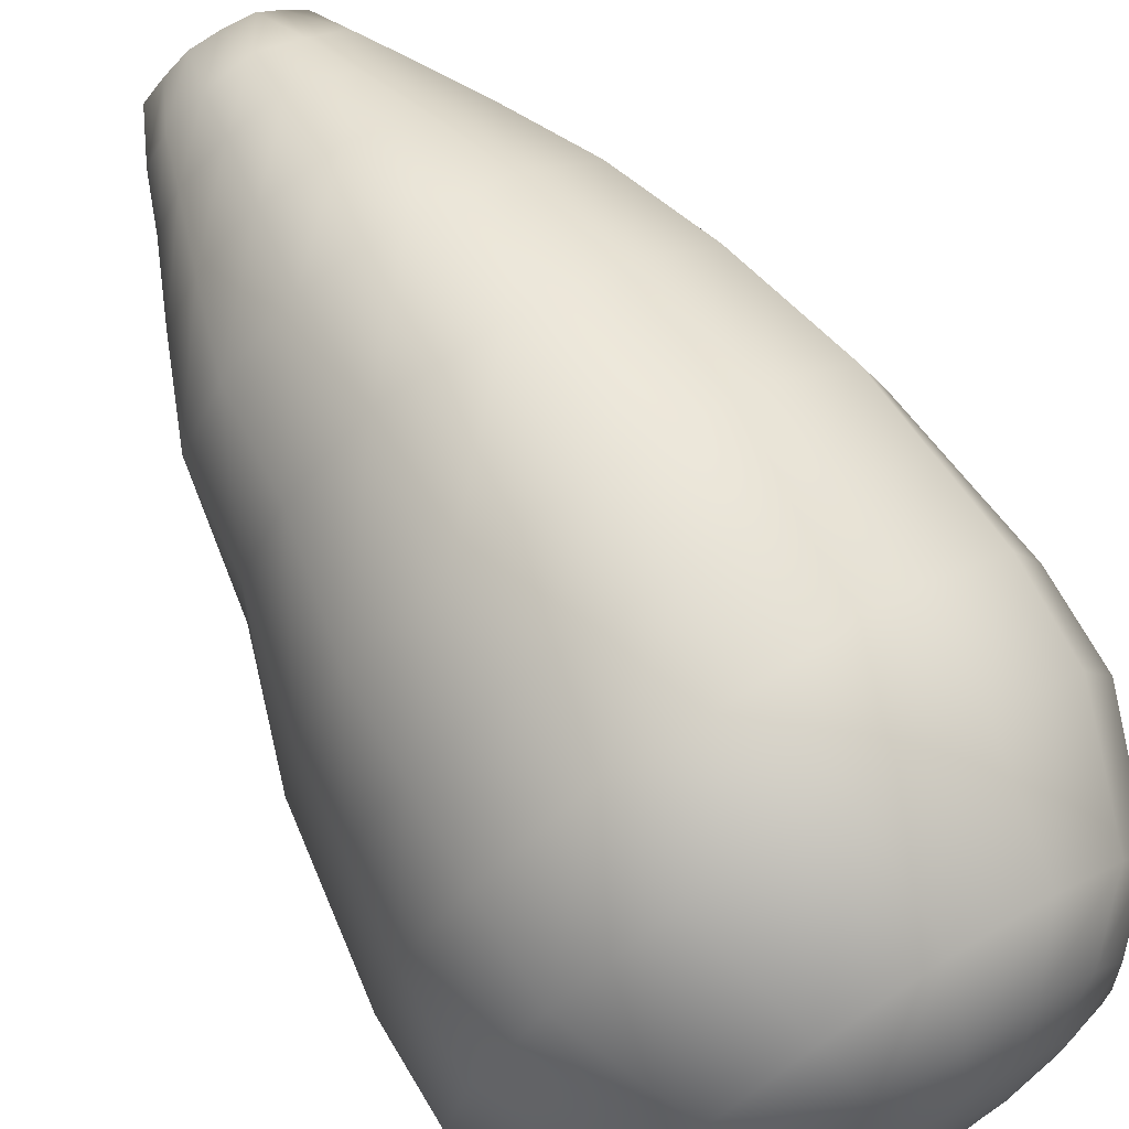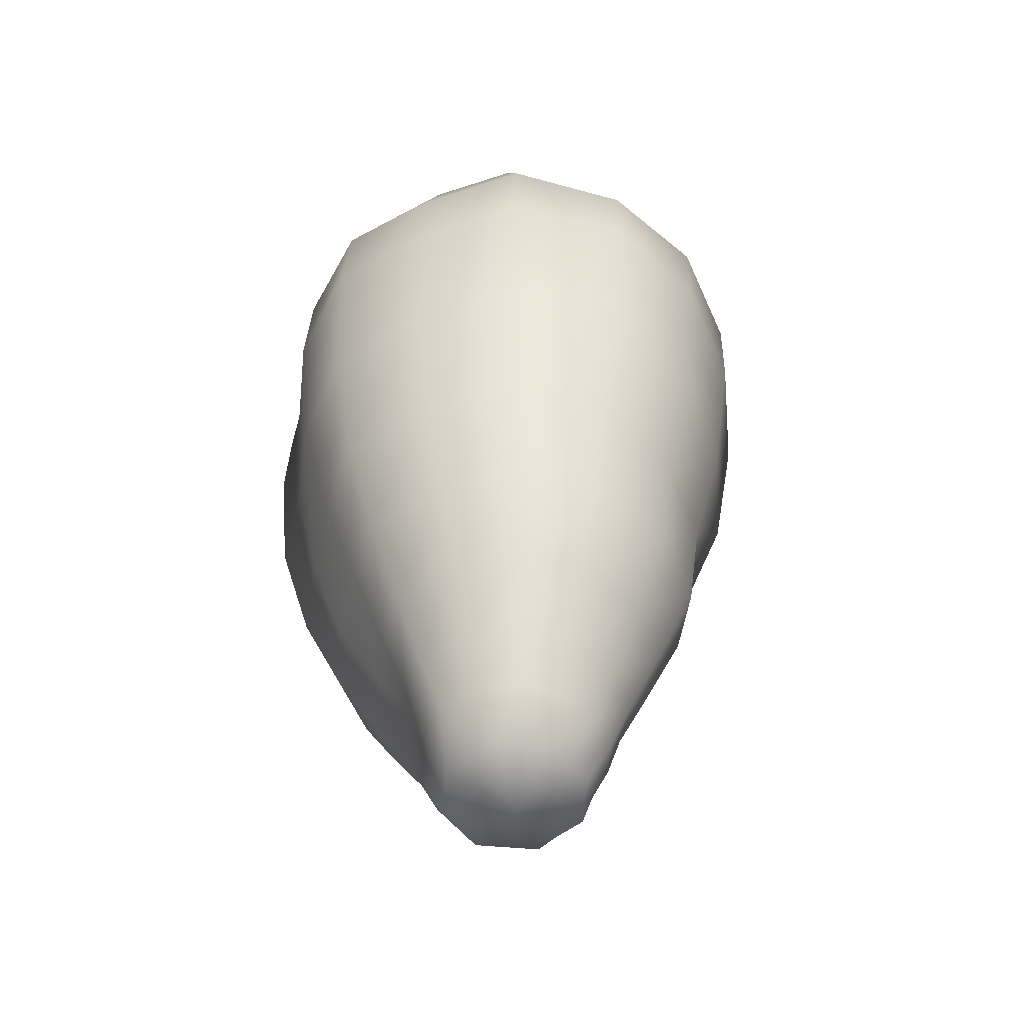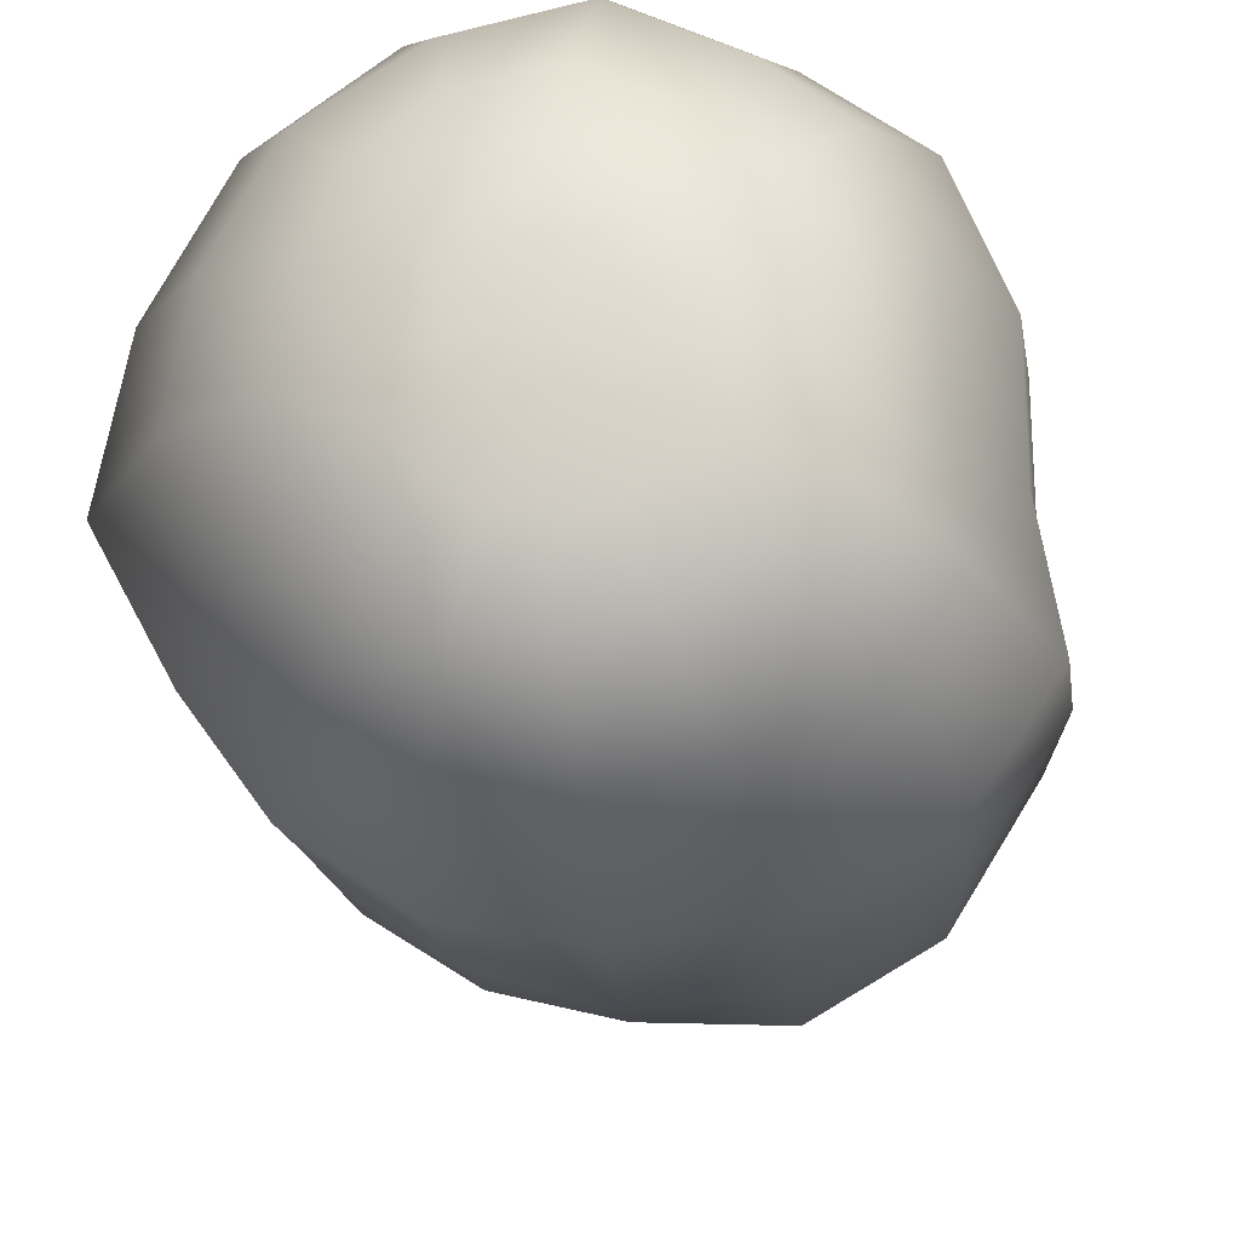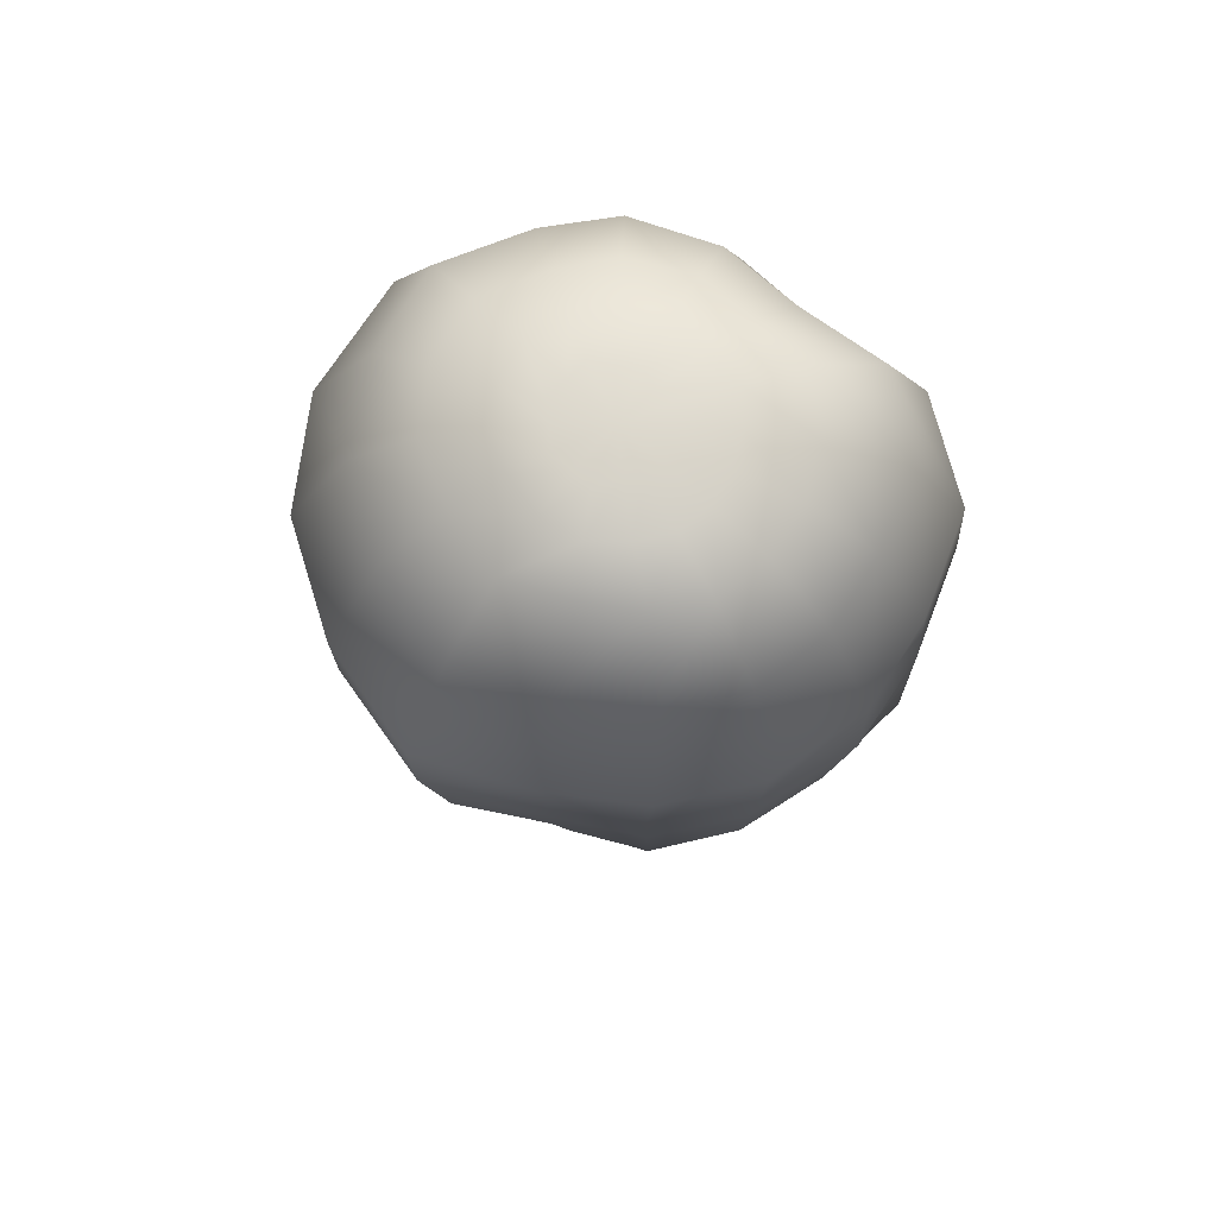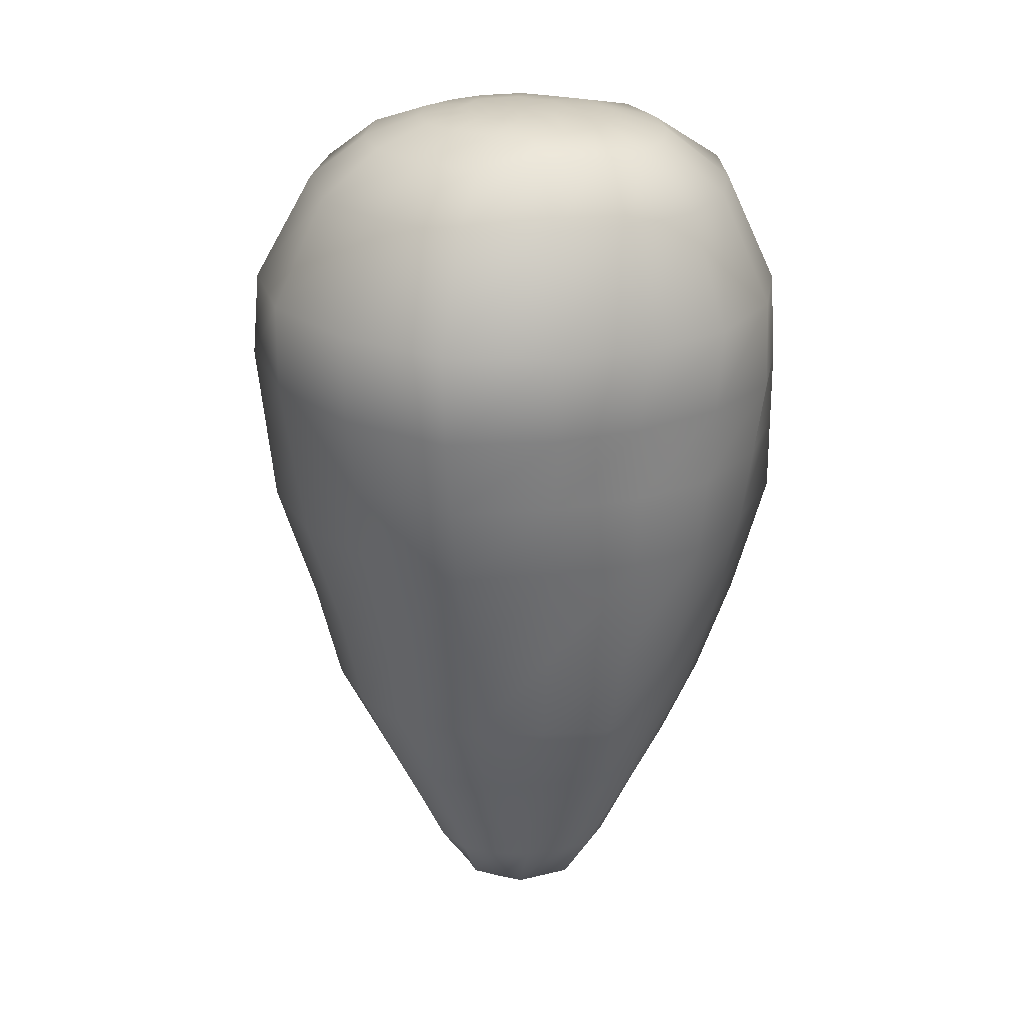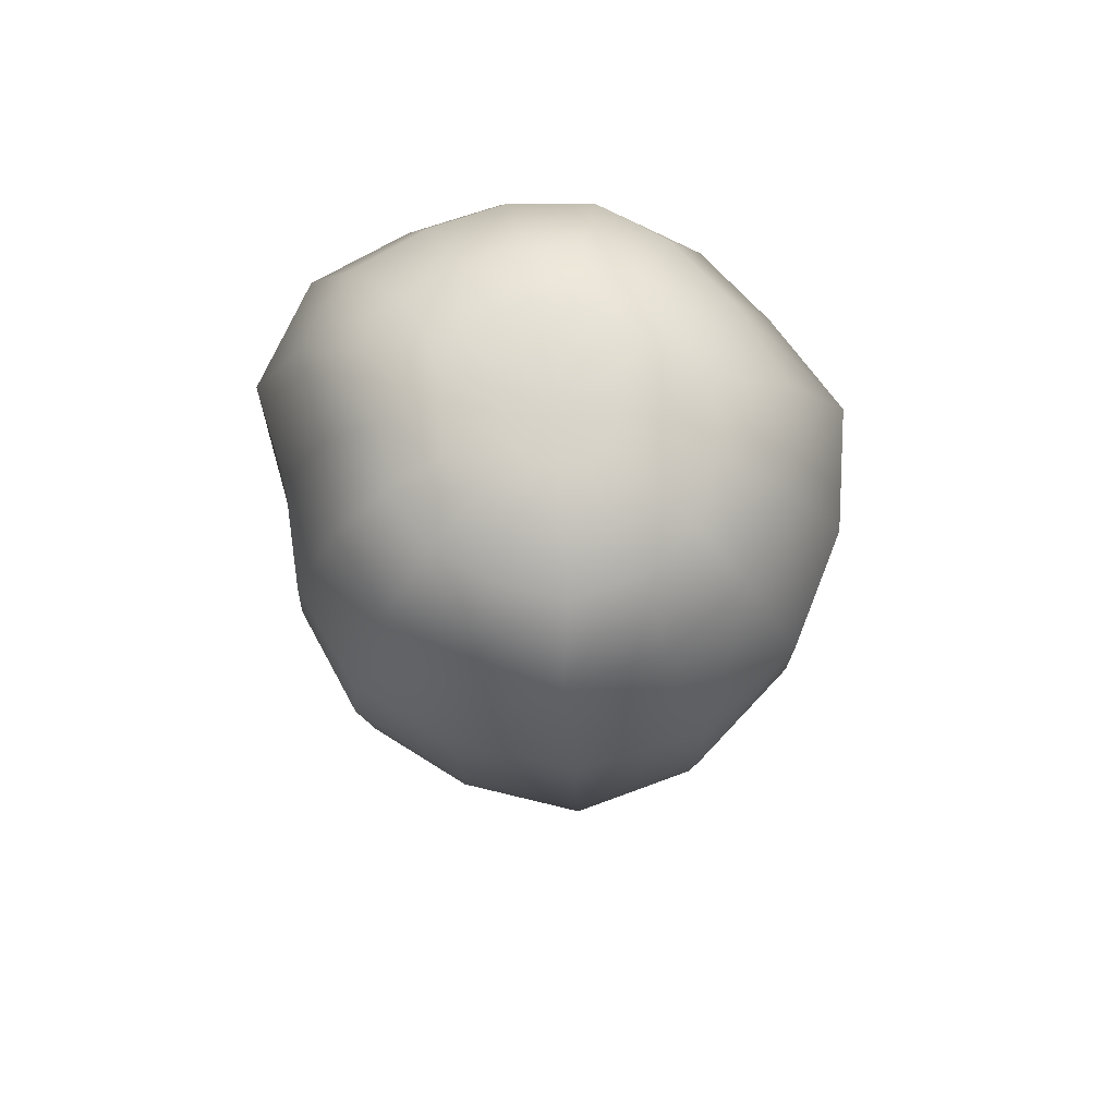
<metadata>
{"format":"obj","ext":"obj","renderer":"f3d","projection":"perspective","resolution":1024,"background":"white","views":[{"elev":72.8,"azim":147.6,"up":"+Z"},{"elev":-52.8,"azim":-5.6,"up":"+Y"},{"elev":-19.1,"azim":-174.6,"up":"+Z"},{"elev":71.9,"azim":133.4,"up":"+Y"},{"elev":24.1,"azim":110.4,"up":"+Y"},{"elev":74.2,"azim":-7.5,"up":"+Y"}]}
</metadata>
<code>
o LettuceA1
v 0.01298 0.122 0.004321
v 0.008506 0.122 0.008866
v 0.005057 0.122 0.01333
v -0.001415 0.122 0.01298
v -0.0071 0.122 0.01295
v -0.01034 0.122 0.007927
v -0.01391 0.122 0.003482
v -0.0121 0.122 -0.00161
v -0.01353 0.122 -0.006833
v -0.009328 0.122 -0.01018
v -0.005806 0.122 -0.01445
v -0.00133 0.122 -0.01338
v 0.004378 0.122 -0.01443
v 0.006951 0.122 -0.01046
v 0.01256 0.122 -0.007097
v 0.01235 0.122 -0.001723
v 0.01899 -0.1168 0.005213
v 0.01368 -0.1173 0.009731
v 0.00804 -0.1168 0.01568
v 0.000858 -0.1173 0.01532
v -0.006496 -0.1168 0.01558
v -0.01202 -0.1173 0.009787
v -0.01723 -0.1167 0.004962
v -0.01687 -0.1172 -0.003094
v -0.01767 -0.1167 -0.009816
v -0.01161 -0.1174 -0.01556
v -0.007485 -0.1168 -0.02127
v 0.00086 -0.1174 -0.02061
v 0.009038 -0.1168 -0.02125
v 0.01322 -0.1174 -0.01545
v 0.01933 -0.1167 -0.009962
v 0.01858 -0.1173 -0.003086
v -0.001178 0.122 -0.001362
v 0.000936 -0.122 -0.002652
v -0.02545 -0.09149 0.01868
v -0.01447 -0.09159 0.02642
v -0.001208 -0.09312 0.03345
v 0.01282 -0.09234 0.02836
v 0.02412 -0.09201 0.01981
v 0.03053 -0.09151 0.007613
v 0.02959 -0.09027 -0.005566
v 0.02555 -0.08972 -0.01667
v 0.01916 -0.08983 -0.02596
v 0.01103 -0.09101 -0.03512
v -0.001225 -0.09057 -0.03609
v -0.0137 -0.09145 -0.03568
v -0.02201 -0.09037 -0.02632
v -0.02712 -0.08974 -0.01627
v -0.02568 -0.08836 -0.005579
v -0.02829 -0.08882 0.004341
v -0.03281 0.006568 0.0603
v -0.004051 0.008584 0.07172
v 0.02648 0.007503 0.06468
v 0.04822 0.00777 0.04442
v 0.05968 0.007686 0.02046
v 0.06425 0.007843 -0.008173
v 0.05047 0.00718 -0.0302
v 0.04028 0.00877 -0.05106
v 0.02077 0.0071 -0.06352
v -0.002317 0.008358 -0.06944
v -0.02911 0.008197 -0.07056
v -0.05189 0.007081 -0.05684
v -0.06788 0.009375 -0.0314
v -0.06392 0.008769 -0.006019
v -0.06309 0.007626 0.01699
v -0.05454 0.007374 0.04255
v -0.02352 -0.05303 0.04398
v -0.001665 -0.05171 0.05441
v 0.02063 -0.05254 0.04847
v 0.03809 -0.05123 0.033
v 0.04875 -0.05028 0.01331
v 0.04796 -0.049 -0.006031
v 0.04014 -0.0499 -0.02447
v 0.03064 -0.05052 -0.0413
v 0.01549 -0.05058 -0.05076
v -0.002347 -0.051 -0.0537
v -0.02124 -0.05227 -0.05319
v -0.0382 -0.05258 -0.04353
v -0.04739 -0.05113 -0.02668
v -0.04773 -0.0514 -0.007722
v -0.04451 -0.04953 0.01044
v -0.04115 -0.05177 0.03062
v 0.06504 0.05007 0.02333
v 0.07115 0.04989 -0.007859
v 0.05542 0.04857 -0.03369
v 0.04264 0.04956 -0.05209
v 0.0213 0.04947 -0.06701
v -0.003763 0.04916 -0.07472
v -0.02838 0.04913 -0.0706
v -0.05494 0.04948 -0.05974
v -0.07168 0.05021 -0.03366
v -0.0675 0.04913 -0.005527
v -0.06716 0.04965 0.01945
v -0.0566 0.0503 0.04664
v -0.03287 0.04941 0.0635
v -0.005812 0.05237 0.07472
v 0.02604 0.05096 0.06999
v 0.05035 0.05111 0.05012
v 0.008506 0.12 0.0242
v 0.01764 0.12 0.01823
v 0.02184 0.1201 0.008237
v 0.02404 0.1201 -0.002919
v 0.02158 0.12 -0.01337
v 0.01481 0.12 -0.0207
v 0.006994 0.12 -0.02595
v -0.002036 0.12 -0.02696
v -0.01072 0.12 -0.02515
v -0.01866 0.12 -0.0205
v -0.02581 0.12 -0.01322
v -0.02693 0.1199 -0.002729
v -0.02713 0.1199 0.007281
v -0.02038 0.12 0.01668
v -0.01248 0.12 0.02281
v -0.002209 0.1201 0.02661
v -0.04421 0.1022 0.03699
v -0.02871 0.102 0.04906
v -0.006706 0.1023 0.05921
v 0.01749 0.1023 0.05387
v 0.03847 0.1022 0.04037
v 0.05043 0.102 0.01856
v 0.05533 0.102 -0.006276
v 0.0452 0.1021 -0.02839
v 0.03265 0.1021 -0.0455
v 0.01659 0.1023 -0.05713
v -0.004024 0.1023 -0.05996
v -0.02352 0.1025 -0.05599
v -0.04403 0.1025 -0.04727
v -0.0572 0.1027 -0.02883
v -0.05434 0.1021 -0.005825
v -0.05365 0.1021 0.01614
v -0.03217 0.1141 0.02668
v -0.01918 0.114 0.03562
v -0.003328 0.1145 0.0426
v 0.01381 0.1142 0.03877
v 0.0271 0.1143 0.02906
v 0.03437 0.1142 0.01333
v 0.03789 0.1142 -0.004571
v 0.03085 0.1161 -0.02033
v 0.02244 0.1159 -0.03252
v 0.01128 0.1159 -0.04092
v -0.003037 0.1159 -0.04257
v -0.01684 0.1159 -0.03977
v -0.0294 0.116 -0.03236
v -0.04084 0.1161 -0.02056
v -0.0399 0.116 -0.00412
v -0.04042 0.1141 0.0115
v -0.06578 0.07293 0.01997
v -0.0549 0.07363 0.04582
v -0.03384 0.07264 0.06134
v -0.005623 0.07579 0.07305
v 0.02612 0.07437 0.06764
v 0.05058 0.07438 0.04986
v 0.06563 0.07396 0.02289
v 0.07168 0.074 -0.007694
v 0.05763 0.07223 -0.03396
v 0.04316 0.07223 -0.05402
v 0.02188 0.07235 -0.06839
v -0.004938 0.07245 -0.07355
v -0.02894 0.07265 -0.06883
v -0.05456 0.07319 -0.05829
v -0.07085 0.07168 -0.0331
v -0.0662 0.07229 -0.007098
v -0.01952 -0.1047 0.01512
v -0.01067 -0.1048 0.02119
v -0.000122 -0.1055 0.02544
v 0.01079 -0.1051 0.02213
v 0.01977 -0.105 0.01565
v 0.02521 -0.1047 0.006249
v 0.02557 -0.104 -0.004269
v 0.02279 -0.1037 -0.01378
v 0.01734 -0.1039 -0.02175
v 0.009916 -0.1046 -0.02848
v -0.000121 -0.1045 -0.02973
v -0.01028 -0.1048 -0.02877
v -0.01782 -0.1042 -0.02193
v -0.02268 -0.1037 -0.0136
v -0.02277 -0.103 -0.004298
v -0.02327 -0.1033 0.004642
v -0.03281 -0.07361 0.0242
v -0.01879 -0.07397 0.0347
v -0.001478 -0.07394 0.04365
v 0.01656 -0.07398 0.03802
v 0.03065 -0.07362 0.02596
v 0.03885 -0.07328 0.01018
v 0.03759 -0.07267 -0.005807
v 0.03173 -0.07299 -0.02003
v 0.02408 -0.07311 -0.03265
v 0.01304 -0.07356 -0.04237
v -0.001792 -0.07346 -0.0442
v -0.01734 -0.07406 -0.04405
v -0.02968 -0.0736 -0.03447
v -0.03646 -0.07299 -0.02109
v -0.03559 -0.07265 -0.006586
v -0.03511 -0.07256 0.006839
v -0.02923 -0.02633 0.05116
v -0.004309 -0.02469 0.06202
v 0.02158 -0.02552 0.05565
v 0.0409 -0.02457 0.03802
v 0.05193 -0.024 0.01644
v 0.05347 -0.02325 -0.006955
v 0.04301 -0.02401 -0.02699
v 0.03277 -0.02442 -0.04615
v 0.0162 -0.02473 -0.05663
v -0.004765 -0.02507 -0.0616
v -0.02735 -0.02601 -0.06162
v -0.04674 -0.0259 -0.05034
v -0.05838 -0.02484 -0.03011
v -0.0569 -0.02516 -0.007813
v -0.05424 -0.02394 0.01332
v -0.04868 -0.02534 0.03583
v -0.004932 0.03048 0.07322
v 0.02626 0.02924 0.06733
v 0.04929 0.02945 0.04727
v 0.06236 0.02888 0.02189
v 0.06771 0.02887 -0.008016
v 0.05295 0.02788 -0.03195
v 0.04146 0.02917 -0.05158
v 0.02104 0.02829 -0.06526
v -0.00304 0.02877 -0.07208
v -0.02875 0.02867 -0.07058
v -0.05342 0.02829 -0.05829
v -0.06978 0.0298 -0.03253
v -0.06571 0.02896 -0.005773
v -0.06512 0.02864 0.01822
v -0.05557 0.02885 0.0446
v -0.03284 0.028 0.0619
f 1 2 100 101
f 2 3 99 100
f 3 4 114 99
f 4 5 113 114
f 5 6 112 113
f 6 7 111 112
f 7 8 110 111
f 8 9 109 110
f 9 10 108 109
f 10 11 107 108
f 11 12 106 107
f 12 13 105 106
f 13 14 104 105
f 14 15 103 104
f 15 16 102 103
f 16 1 101 102
f 3 2 33 4
f 5 4 33 6
f 7 6 33 8
f 9 8 33 10
f 11 10 33 12
f 13 12 33 14
f 15 14 33 16
f 1 16 33 2
f 34 18 19 20
f 34 20 21 22
f 34 22 23 24
f 34 24 25 26
f 34 26 27 28
f 34 28 29 30
f 34 30 31 32
f 34 32 17 18
f 36 35 163 164
f 37 36 164 165
f 38 37 165 166
f 39 38 166 167
f 40 39 167 168
f 41 40 168 169
f 42 41 169 170
f 43 42 170 171
f 44 43 171 172
f 45 44 172 173
f 46 45 173 174
f 47 46 174 175
f 48 47 175 176
f 49 48 176 177
f 50 49 177 178
f 35 50 178 163
f 52 51 195 196
f 53 52 196 197
f 54 53 197 198
f 55 54 198 199
f 56 55 199 200
f 57 56 200 201
f 58 57 201 202
f 59 58 202 203
f 60 59 203 204
f 61 60 204 205
f 62 61 205 206
f 63 62 206 207
f 64 63 207 208
f 65 64 208 209
f 66 65 209 210
f 51 66 210 195
f 68 67 180 181
f 69 68 181 182
f 70 69 182 183
f 71 70 183 184
f 72 71 184 185
f 73 72 185 186
f 74 73 186 187
f 75 74 187 188
f 76 75 188 189
f 77 76 189 190
f 78 77 190 191
f 79 78 191 192
f 80 79 192 193
f 81 80 193 194
f 82 81 194 179
f 67 82 179 180
f 84 83 214 215
f 85 84 215 216
f 86 85 216 217
f 87 86 217 218
f 88 87 218 219
f 89 88 219 220
f 90 89 220 221
f 91 90 221 222
f 92 91 222 223
f 93 92 223 224
f 94 93 224 225
f 95 94 225 226
f 96 95 226 211
f 97 96 211 212
f 98 97 212 213
f 83 98 213 214
f 100 99 134 135
f 101 100 135 136
f 102 101 136 137
f 103 102 137 138
f 104 103 138 139
f 105 104 139 140
f 106 105 140 141
f 107 106 141 142
f 108 107 142 143
f 109 108 143 144
f 110 109 144 145
f 111 110 145 146
f 112 111 146 131
f 113 112 131 132
f 114 113 132 133
f 99 114 133 134
f 116 115 148 149
f 117 116 149 150
f 118 117 150 151
f 119 118 151 152
f 120 119 152 153
f 121 120 153 154
f 122 121 154 155
f 123 122 155 156
f 124 123 156 157
f 125 124 157 158
f 126 125 158 159
f 127 126 159 160
f 128 127 160 161
f 129 128 161 162
f 130 129 162 147
f 115 130 147 148
f 132 131 115 116
f 133 132 116 117
f 134 133 117 118
f 135 134 118 119
f 136 135 119 120
f 137 136 120 121
f 138 137 121 122
f 139 138 122 123
f 140 139 123 124
f 141 140 124 125
f 142 141 125 126
f 143 142 126 127
f 144 143 127 128
f 145 144 128 129
f 146 145 129 130
f 131 146 130 115
f 148 147 93 94
f 149 148 94 95
f 150 149 95 96
f 151 150 96 97
f 152 151 97 98
f 153 152 98 83
f 154 153 83 84
f 155 154 84 85
f 156 155 85 86
f 157 156 86 87
f 158 157 87 88
f 159 158 88 89
f 160 159 89 90
f 161 160 90 91
f 162 161 91 92
f 147 162 92 93
f 164 163 22 21
f 165 164 21 20
f 166 165 20 19
f 167 166 19 18
f 168 167 18 17
f 169 168 17 32
f 170 169 32 31
f 171 170 31 30
f 172 171 30 29
f 173 172 29 28
f 174 173 28 27
f 175 174 27 26
f 176 175 26 25
f 177 176 25 24
f 178 177 24 23
f 163 178 23 22
f 180 179 35 36
f 181 180 36 37
f 182 181 37 38
f 183 182 38 39
f 184 183 39 40
f 185 184 40 41
f 186 185 41 42
f 187 186 42 43
f 188 187 43 44
f 189 188 44 45
f 190 189 45 46
f 191 190 46 47
f 192 191 47 48
f 193 192 48 49
f 194 193 49 50
f 179 194 50 35
f 196 195 67 68
f 197 196 68 69
f 198 197 69 70
f 199 198 70 71
f 200 199 71 72
f 201 200 72 73
f 202 201 73 74
f 203 202 74 75
f 204 203 75 76
f 205 204 76 77
f 206 205 77 78
f 207 206 78 79
f 208 207 79 80
f 209 208 80 81
f 210 209 81 82
f 195 210 82 67
f 212 211 52 53
f 213 212 53 54
f 214 213 54 55
f 215 214 55 56
f 216 215 56 57
f 217 216 57 58
f 218 217 58 59
f 219 218 59 60
f 220 219 60 61
f 221 220 61 62
f 222 221 62 63
f 223 222 63 64
f 224 223 64 65
f 225 224 65 66
f 226 225 66 51
f 211 226 51 52

</code>
